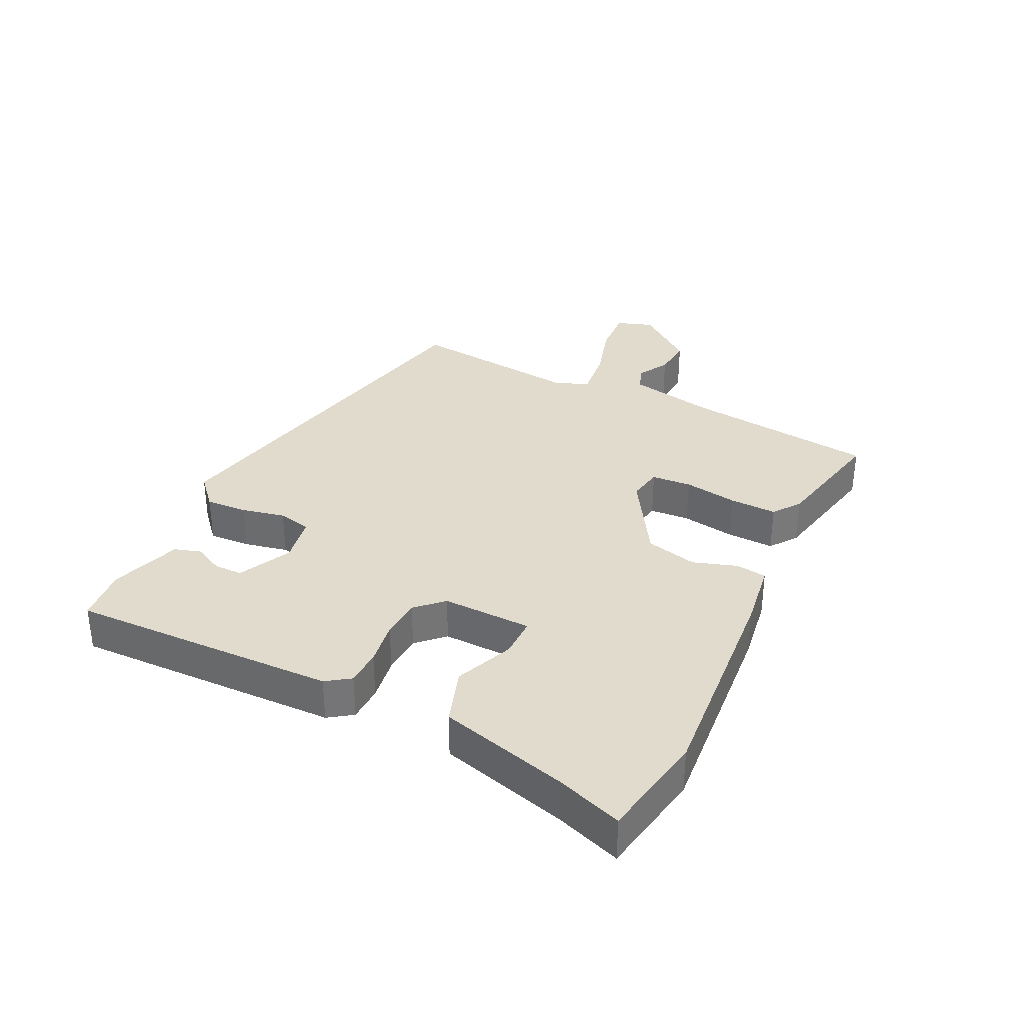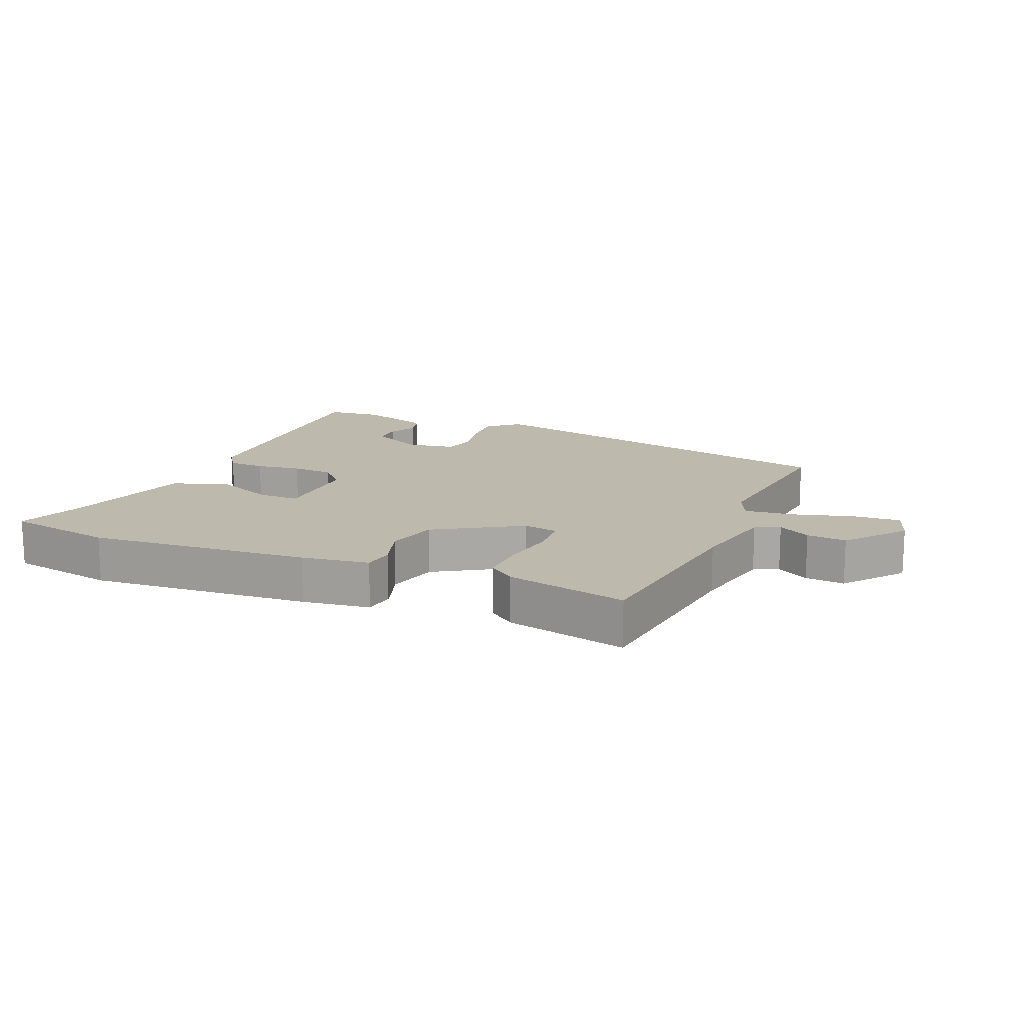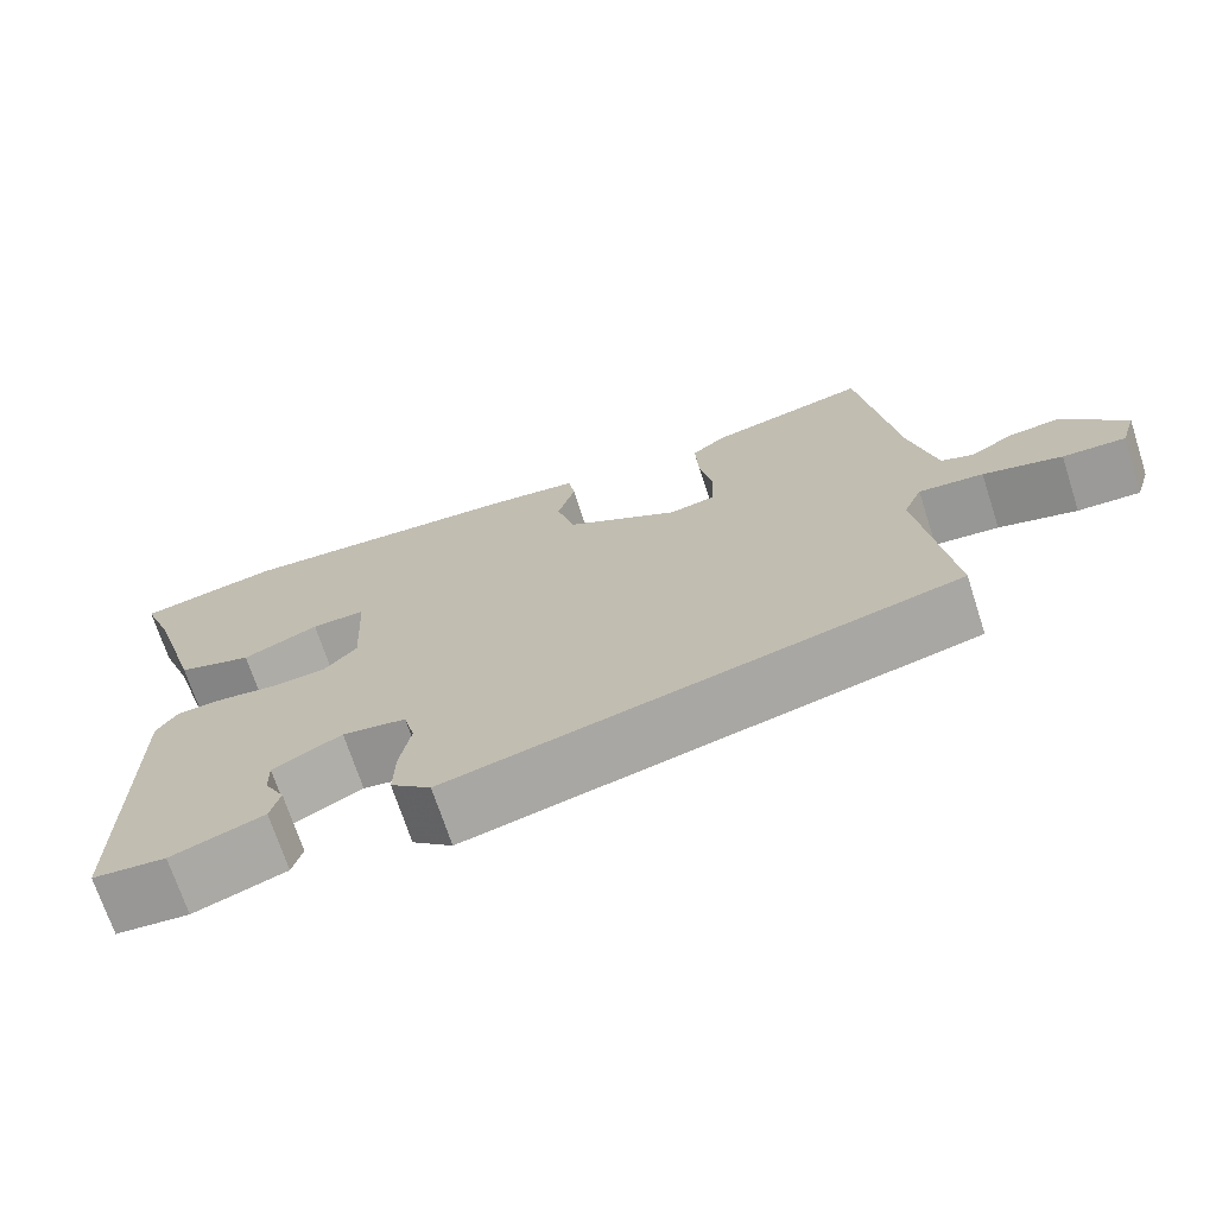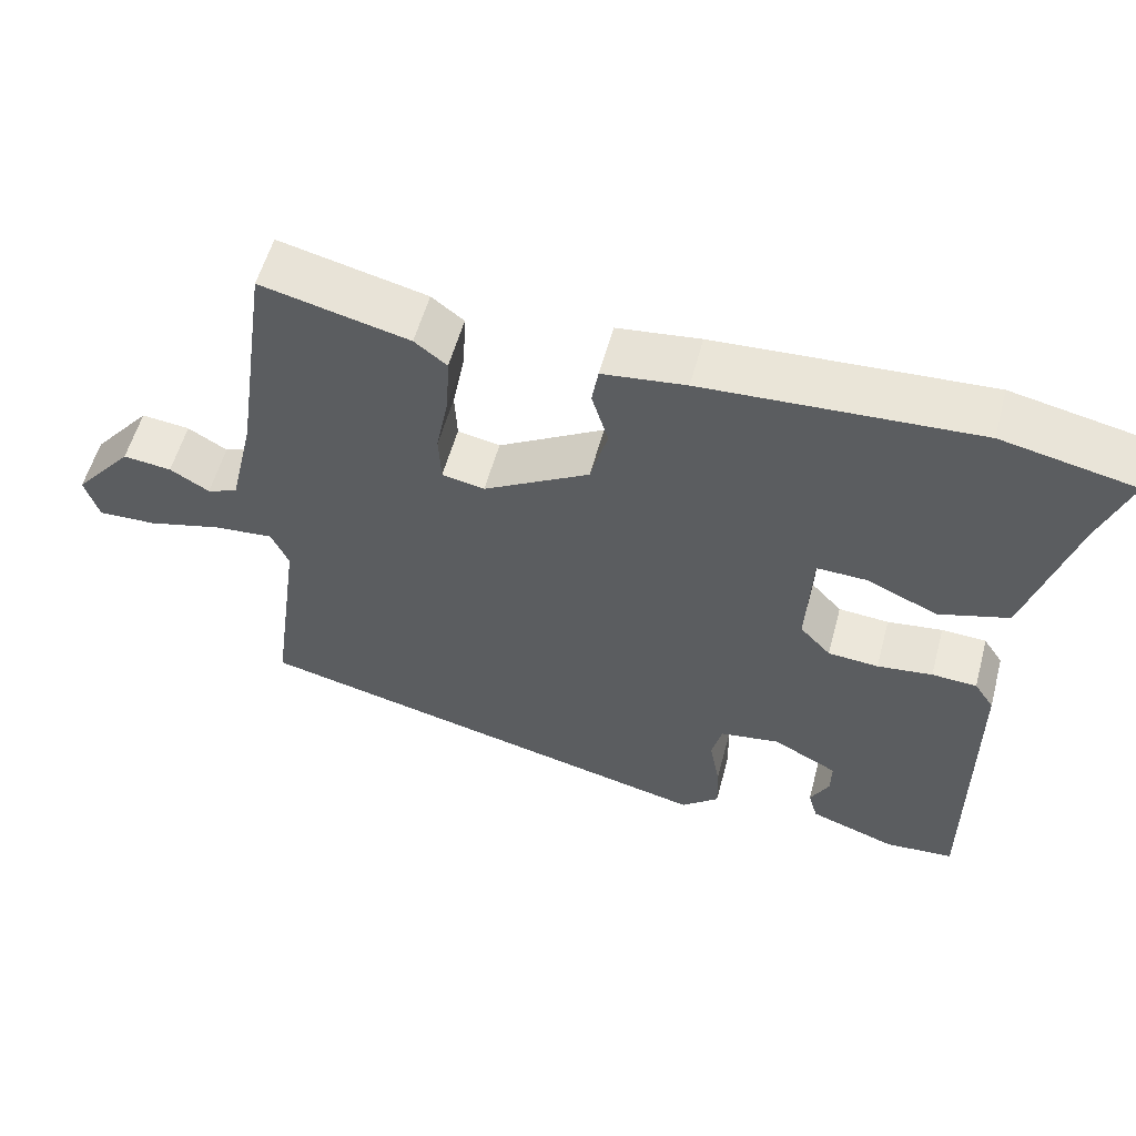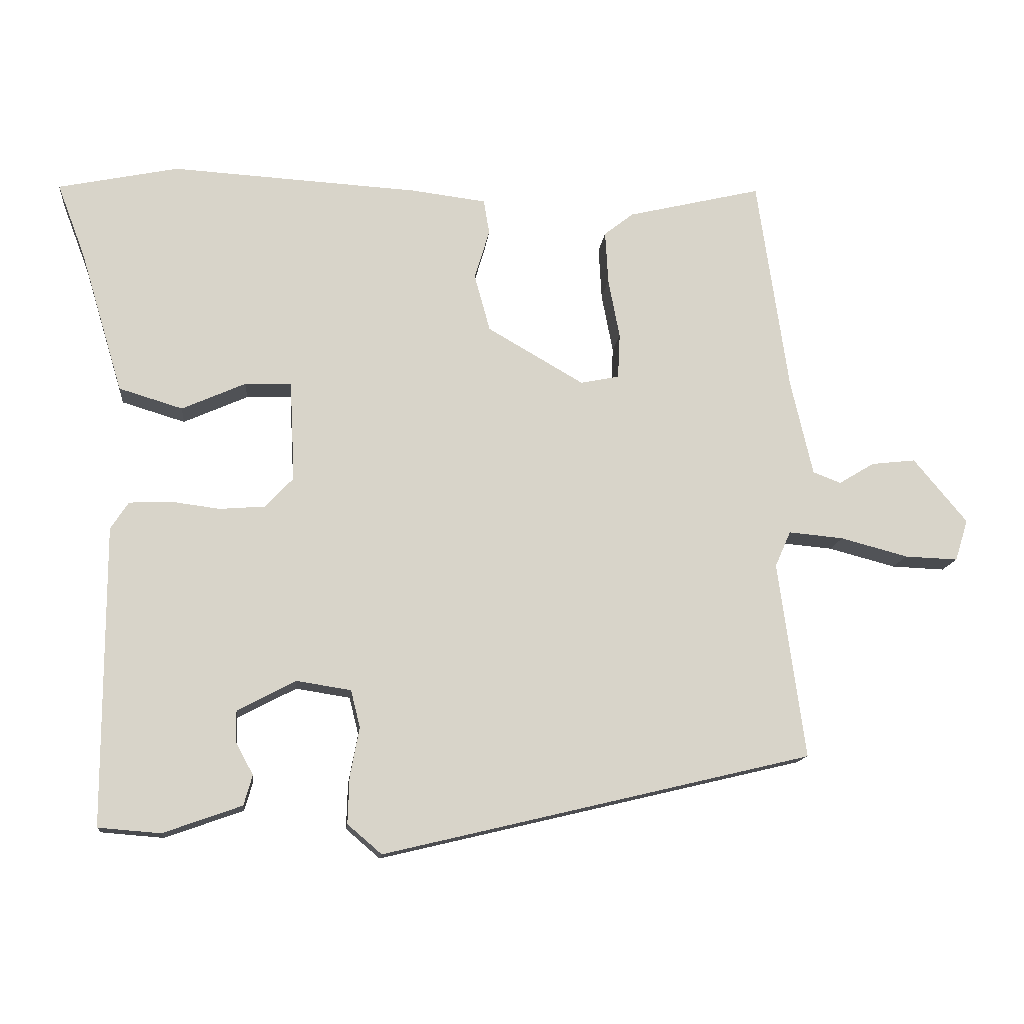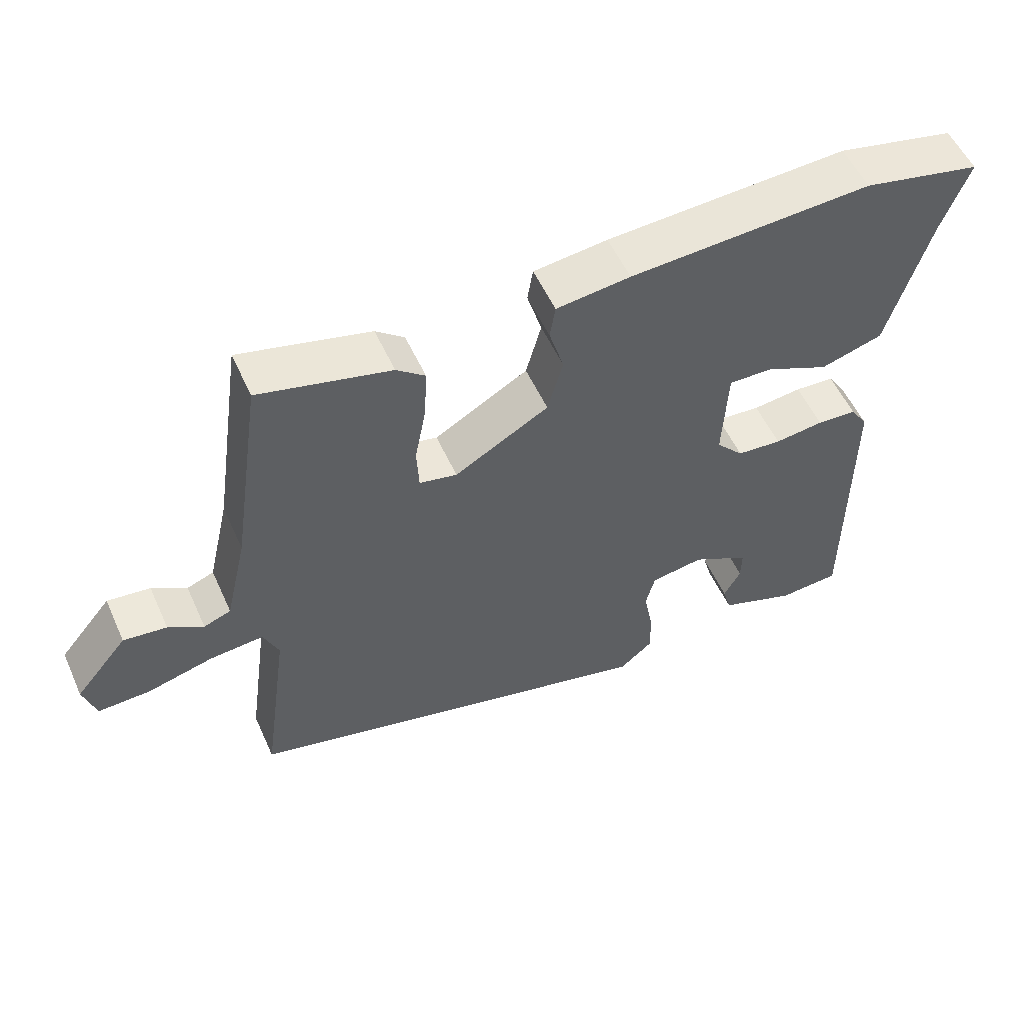
<metadata>
{"format":"obj","ext":"obj","renderer":"f3d","projection":"perspective","resolution":1024,"background":"white","views":[{"elev":33.9,"azim":-65.4,"up":"+Y"},{"elev":15.3,"azim":21.6,"up":"+Y"},{"elev":-70.5,"azim":18.0,"up":"+Z"},{"elev":56.0,"azim":-165.0,"up":"+Z"},{"elev":-13.5,"azim":-5.8,"up":"+Z"},{"elev":54.4,"azim":155.9,"up":"+Z"}]}
</metadata>
<code>
v -0.586 0.07 0.482
v -0.418 0.07 0.517
v -0.072 0.07 0.497
v 0.034 0.07 0.484
v 0.042 0.07 0.436
v 0.021 0.07 0.366
v 0.043 0.07 0.286
v 0.178 0.07 0.208
v 0.232 0.07 0.219
v 0.235 0.07 0.282
v 0.219 0.07 0.366
v 0.215 0.07 0.44
v 0.256 0.07 0.472
v 0.444 0.07 0.517
v 0.488 0.07 0.216
v 0.519 0.07 0.082
v 0.558 0.07 0.067
v 0.608 0.07 0.097
v 0.67 0.07 0.104
v 0.745 0.07 0.014
v 0.727 0.07 -0.044
v 0.652 0.07 -0.041
v 0.558 0.07 -0.016
v 0.481 0.07 -0.009
v 0.459 0.07 -0.059
v 0.497 0.07 -0.334
v -0.104 0.07 -0.477
v -0.152 0.07 -0.436
v -0.15 0.07 -0.371
v -0.137 0.07 -0.302
v -0.15 0.07 -0.25
v -0.226 0.07 -0.238
v -0.308 0.07 -0.281
v -0.307 0.07 -0.326
v -0.283 0.07 -0.37
v -0.295 0.07 -0.412
v -0.405 0.07 -0.451
v -0.492 0.07 -0.444
v -0.492 0.07 -0.026
v -0.467 0.07 0.012
v -0.41 0.07 0.015
v -0.34 0.07 0.006
v -0.276 0.07 0.011
v -0.237 0.07 0.053
v -0.244 0.07 0.194
v -0.308 0.07 0.192
v -0.398 0.07 0.152
v -0.487 0.07 0.179
v -0.547 0.07 0.379
v -0.586 0 0.482
v -0.418 0 0.517
v -0.072 0 0.497
v 0.034 0 0.484
v 0.042 0 0.436
v 0.021 0 0.366
v 0.043 0 0.286
v 0.178 0 0.208
v 0.232 0 0.219
v 0.235 0 0.282
v 0.219 0 0.366
v 0.215 0 0.44
v 0.256 0 0.472
v 0.444 0 0.517
v 0.488 0 0.216
v 0.519 0 0.082
v 0.558 0 0.067
v 0.608 0 0.097
v 0.67 0 0.104
v 0.745 0 0.014
v 0.727 0 -0.044
v 0.652 0 -0.041
v 0.558 0 -0.016
v 0.481 0 -0.009
v 0.459 0 -0.059
v 0.497 0 -0.334
v -0.104 0 -0.477
v -0.152 0 -0.436
v -0.15 0 -0.371
v -0.137 0 -0.302
v -0.15 0 -0.25
v -0.226 0 -0.238
v -0.308 0 -0.281
v -0.307 0 -0.326
v -0.283 0 -0.37
v -0.295 0 -0.412
v -0.405 0 -0.451
v -0.492 0 -0.444
v -0.492 0 -0.026
v -0.467 0 0.012
v -0.41 0 0.015
v -0.34 0 0.006
v -0.276 0 0.011
v -0.237 0 0.053
v -0.244 0 0.194
v -0.308 0 0.192
v -0.398 0 0.152
v -0.487 0 0.179
v -0.547 0 0.379
f 46 47 48 49
f 45 46 49 1
f 39 40 41 42
f 39 42 43
f 38 39 43
f 37 38 43 44
f 34 35 36 37
f 33 34 37
f 27 28 29 30
f 25 26 27 30
f 24 25 30 31
f 20 21 22 23
f 20 23 24
f 17 18 19 20
f 17 20 24
f 16 17 24 31
f 12 13 14 15
f 10 11 12 15
f 9 10 15 16
f 8 9 16 31
f 3 4 5 6
f 3 6 7
f 45 1 2 3
f 44 45 3 7
f 33 37 44
f 32 33 44 7
f 7 8 31 32
f 98 97 96 95
f 50 98 95 94
f 91 90 89 88
f 92 91 88
f 92 88 87
f 93 92 87 86
f 86 85 84 83
f 86 83 82
f 79 78 77 76
f 79 76 75 74
f 80 79 74 73
f 72 71 70 69
f 73 72 69
f 69 68 67 66
f 73 69 66
f 80 73 66 65
f 64 63 62 61
f 64 61 60 59
f 65 64 59 58
f 80 65 58 57
f 55 54 53 52
f 56 55 52
f 52 51 50 94
f 56 52 94 93
f 93 86 82
f 56 93 82 81
f 81 80 57 56
f 1 50 51 2
f 2 51 52 3
f 3 52 53 4
f 4 53 54 5
f 5 54 55 6
f 6 55 56 7
f 7 56 57 8
f 8 57 58 9
f 9 58 59 10
f 10 59 60 11
f 11 60 61 12
f 12 61 62 13
f 13 62 63 14
f 14 63 64 15
f 15 64 65 16
f 16 65 66 17
f 17 66 67 18
f 18 67 68 19
f 19 68 69 20
f 20 69 70 21
f 21 70 71 22
f 22 71 72 23
f 23 72 73 24
f 24 73 74 25
f 25 74 75 26
f 26 75 76 27
f 27 76 77 28
f 28 77 78 29
f 29 78 79 30
f 30 79 80 31
f 31 80 81 32
f 32 81 82 33
f 33 82 83 34
f 34 83 84 35
f 35 84 85 36
f 36 85 86 37
f 37 86 87 38
f 38 87 88 39
f 39 88 89 40
f 40 89 90 41
f 41 90 91 42
f 42 91 92 43
f 43 92 93 44
f 44 93 94 45
f 45 94 95 46
f 46 95 96 47
f 47 96 97 48
f 48 97 98 49
f 49 98 50 1

</code>
